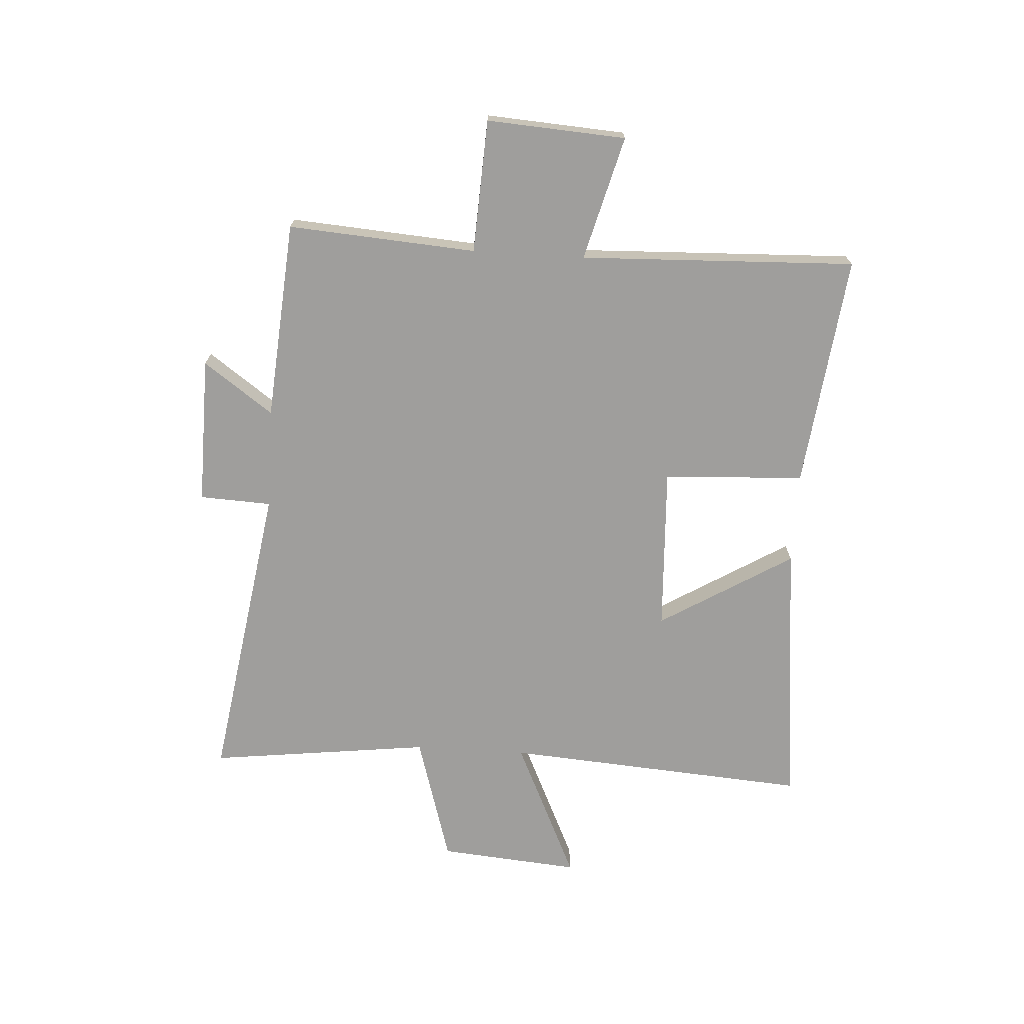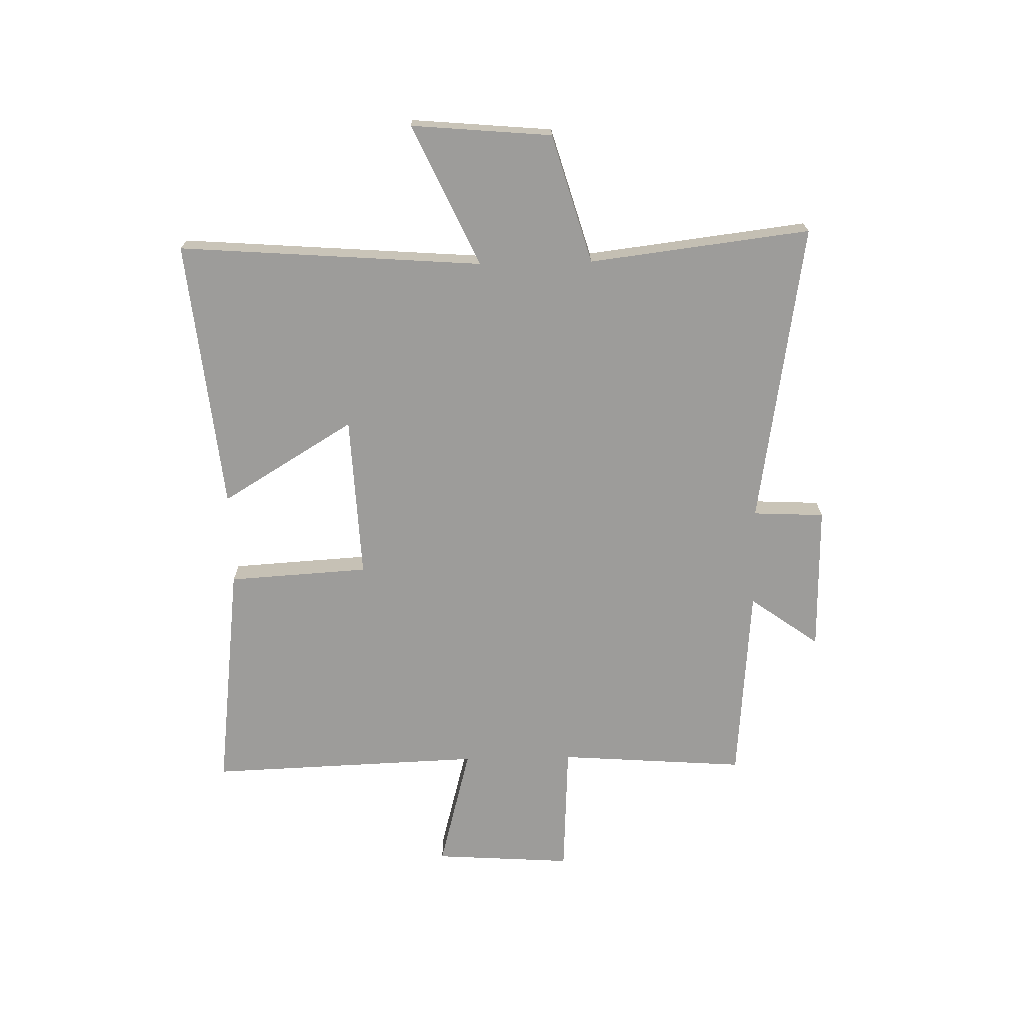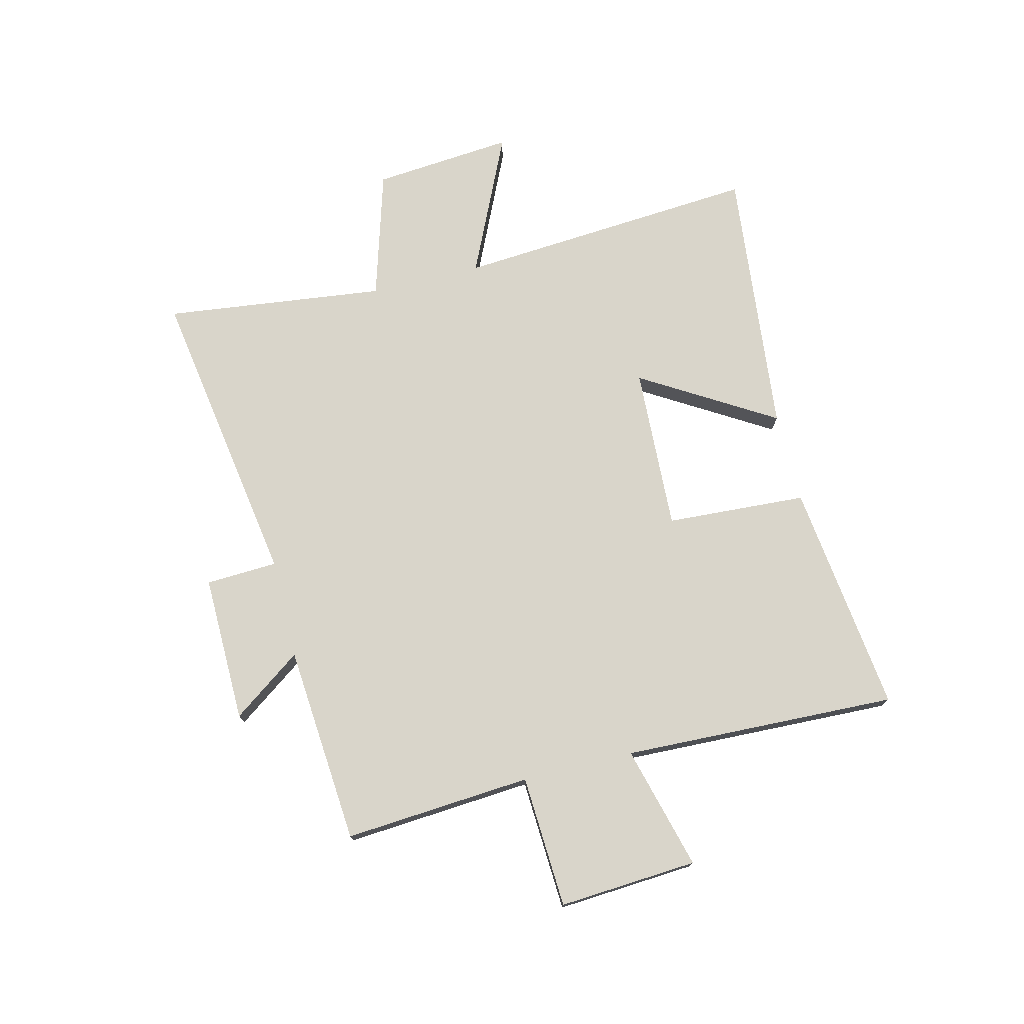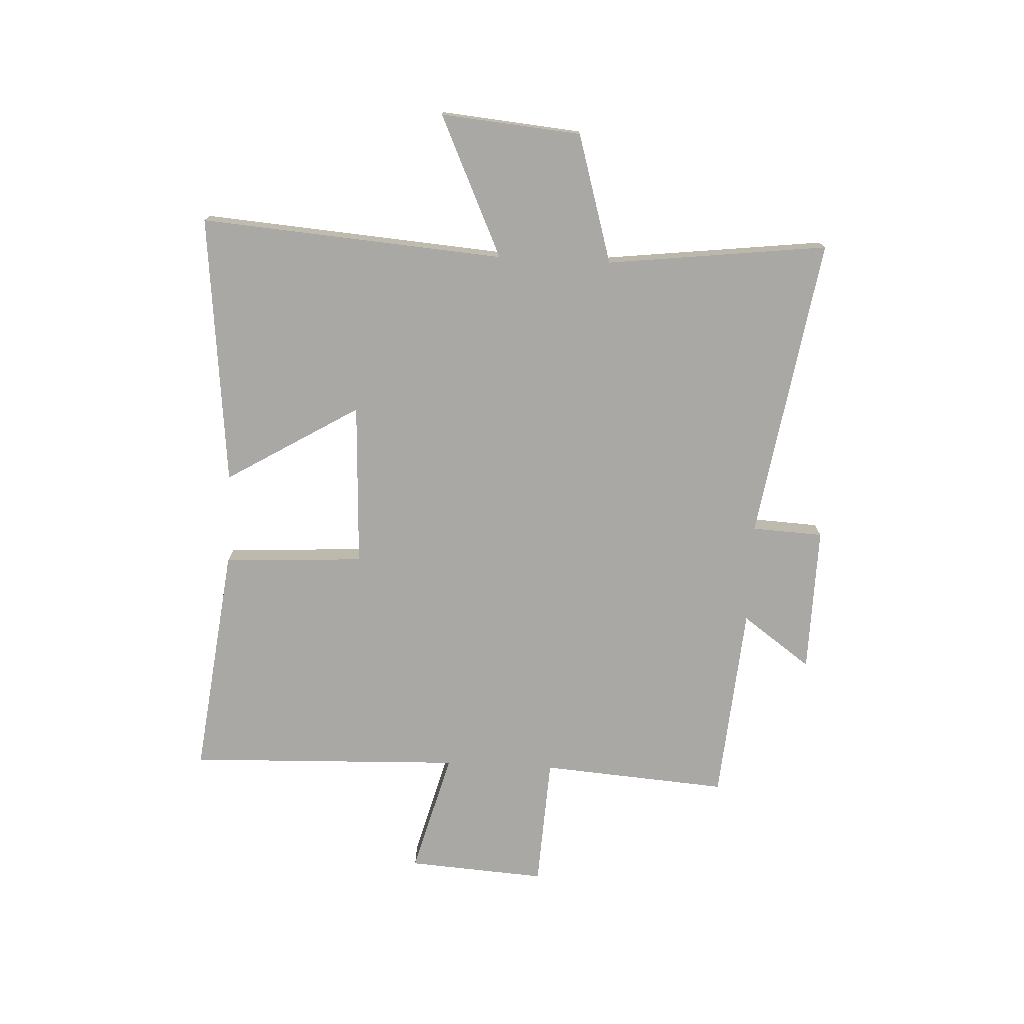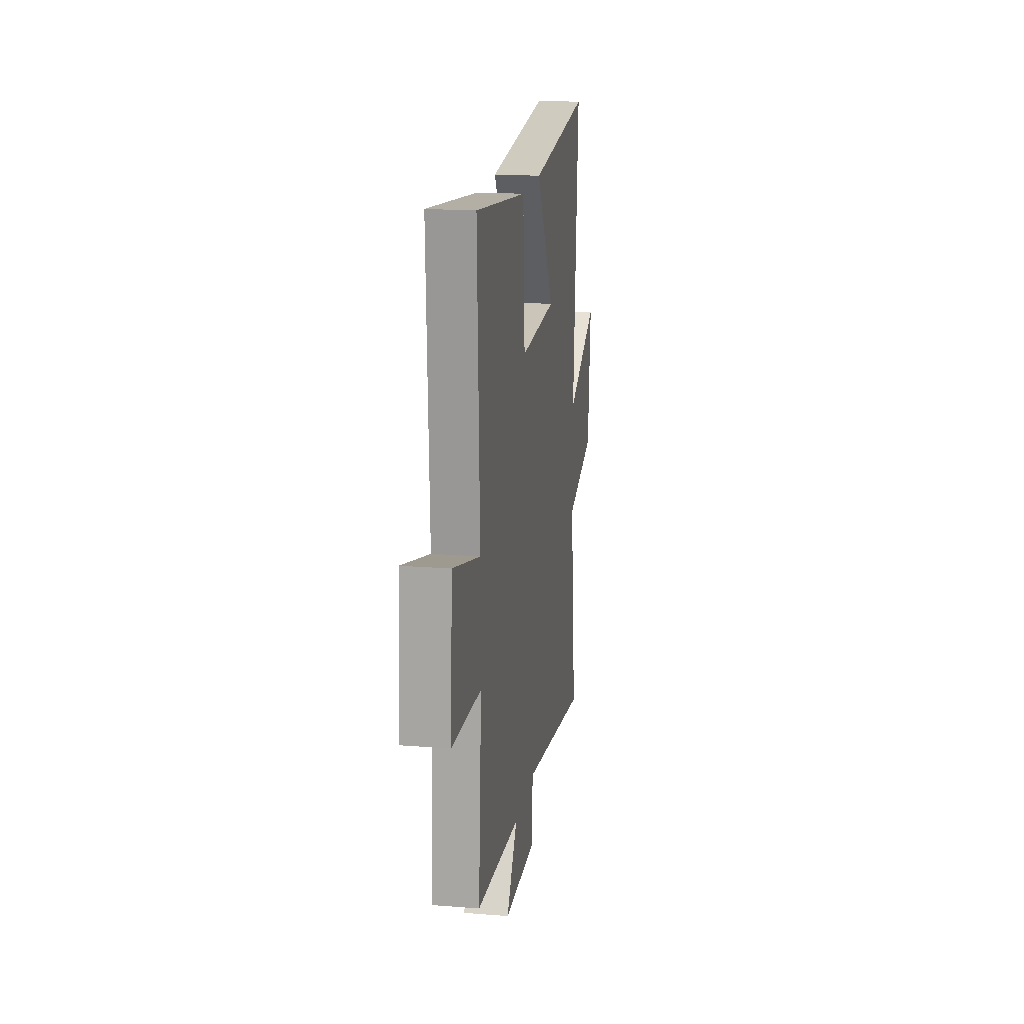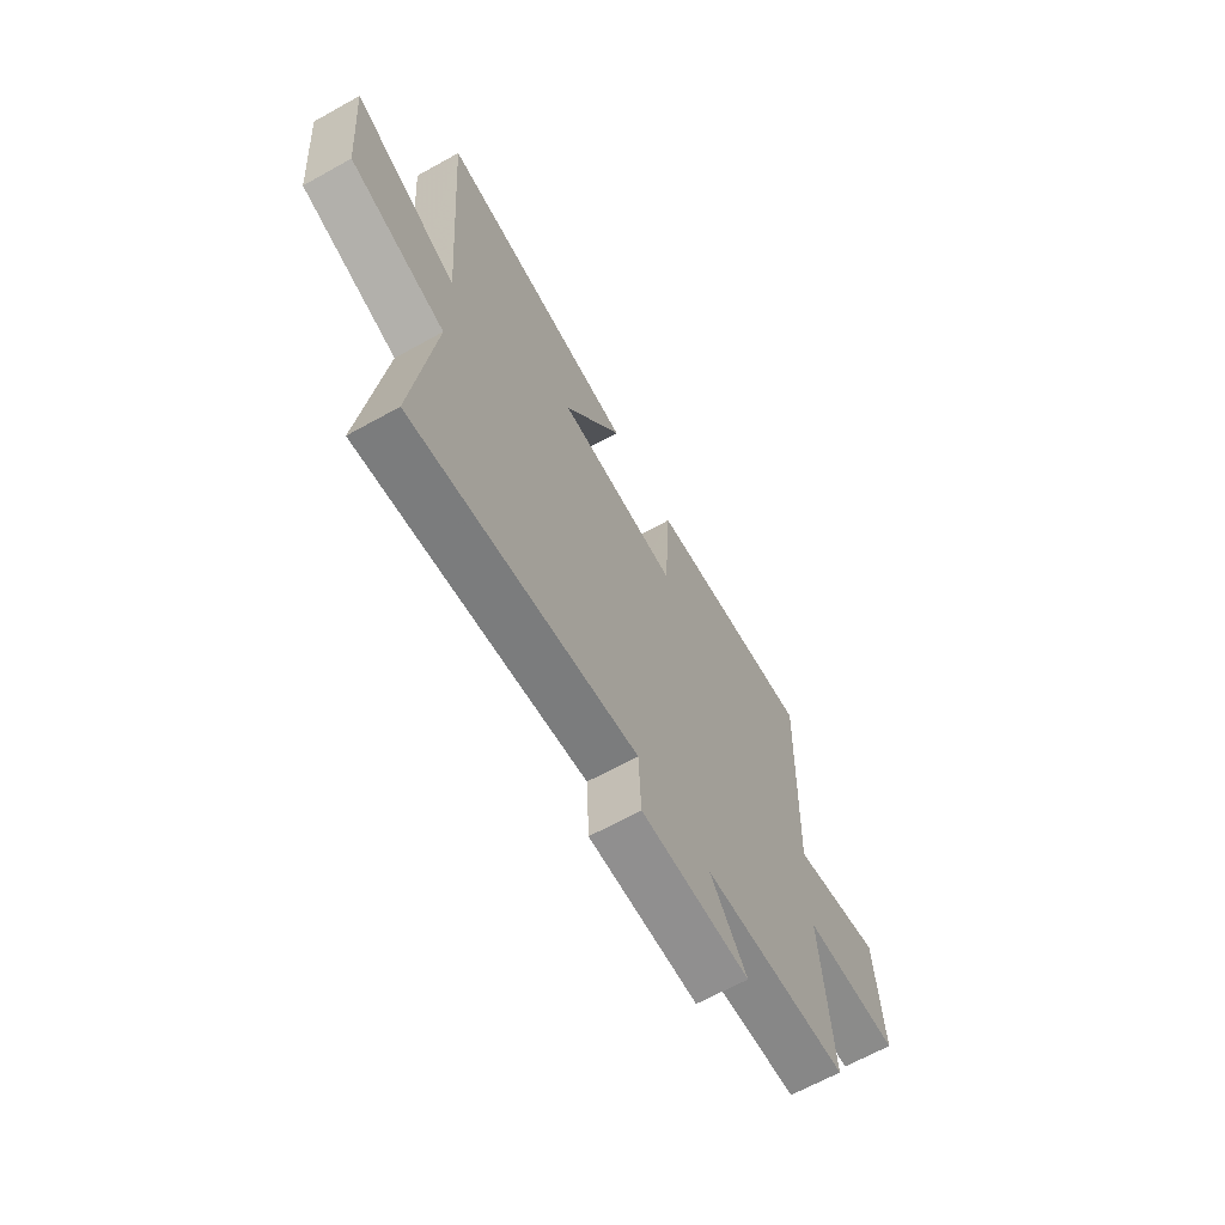
<metadata>
{"format":"obj","ext":"obj","renderer":"f3d","projection":"perspective","resolution":1024,"background":"white","views":[{"elev":-70.9,"azim":-93.5,"up":"+Y"},{"elev":-70.3,"azim":91.2,"up":"+Y"},{"elev":74.5,"azim":-103.9,"up":"+Y"},{"elev":-74.9,"azim":87.1,"up":"+Y"},{"elev":17.9,"azim":-81.1,"up":"+Z"},{"elev":-66.1,"azim":119.1,"up":"+Z"}]}
</metadata>
<code>
v 0.548 0.07 -0.585
v 0.008 0.07 -0.5
v 0.002 0.07 -0.627
v -0.26 0.07 -0.623
v -0.172 0.07 -0.5
v -0.524 0.07 -0.472
v -0.5 0.07 -0.139
v -0.735 0.07 -0.127
v -0.719 0.07 0.119
v -0.5 0.07 0.061
v -0.518 0.07 0.549
v -0.106 0.07 0.5
v -0.091 0.07 0.25
v 0.201 0.07 0.264
v 0.058 0.07 0.5
v 0.54 0.07 0.551
v 0.5 0.07 0.01
v 0.751 0.07 0.126
v 0.729 0.07 -0.124
v 0.5 0.07 -0.192
v 0.548 0 -0.585
v 0.008 0 -0.5
v 0.002 0 -0.627
v -0.26 0 -0.623
v -0.172 0 -0.5
v -0.524 0 -0.472
v -0.5 0 -0.139
v -0.735 0 -0.127
v -0.719 0 0.119
v -0.5 0 0.061
v -0.518 0 0.549
v -0.106 0 0.5
v -0.091 0 0.25
v 0.201 0 0.264
v 0.058 0 0.5
v 0.54 0 0.551
v 0.5 0 0.01
v 0.751 0 0.126
v 0.729 0 -0.124
v 0.5 0 -0.192
f 17 18 19 20
f 14 15 16 17
f 13 14 17 20
f 10 11 12 13
f 20 1 2
f 13 20 2
f 10 13 2
f 7 8 9 10
f 5 6 7
f 10 2 3
f 7 10 3
f 5 7 3
f 3 4 5
f 40 39 38 37
f 37 36 35 34
f 40 37 34 33
f 33 32 31 30
f 22 21 40
f 22 40 33
f 22 33 30
f 30 29 28 27
f 27 26 25
f 23 22 30
f 23 30 27
f 23 27 25
f 25 24 23
f 1 21 22 2
f 2 22 23 3
f 3 23 24 4
f 4 24 25 5
f 5 25 26 6
f 6 26 27 7
f 7 27 28 8
f 8 28 29 9
f 9 29 30 10
f 10 30 31 11
f 11 31 32 12
f 12 32 33 13
f 13 33 34 14
f 14 34 35 15
f 15 35 36 16
f 16 36 37 17
f 17 37 38 18
f 18 38 39 19
f 19 39 40 20
f 20 40 21 1

</code>
